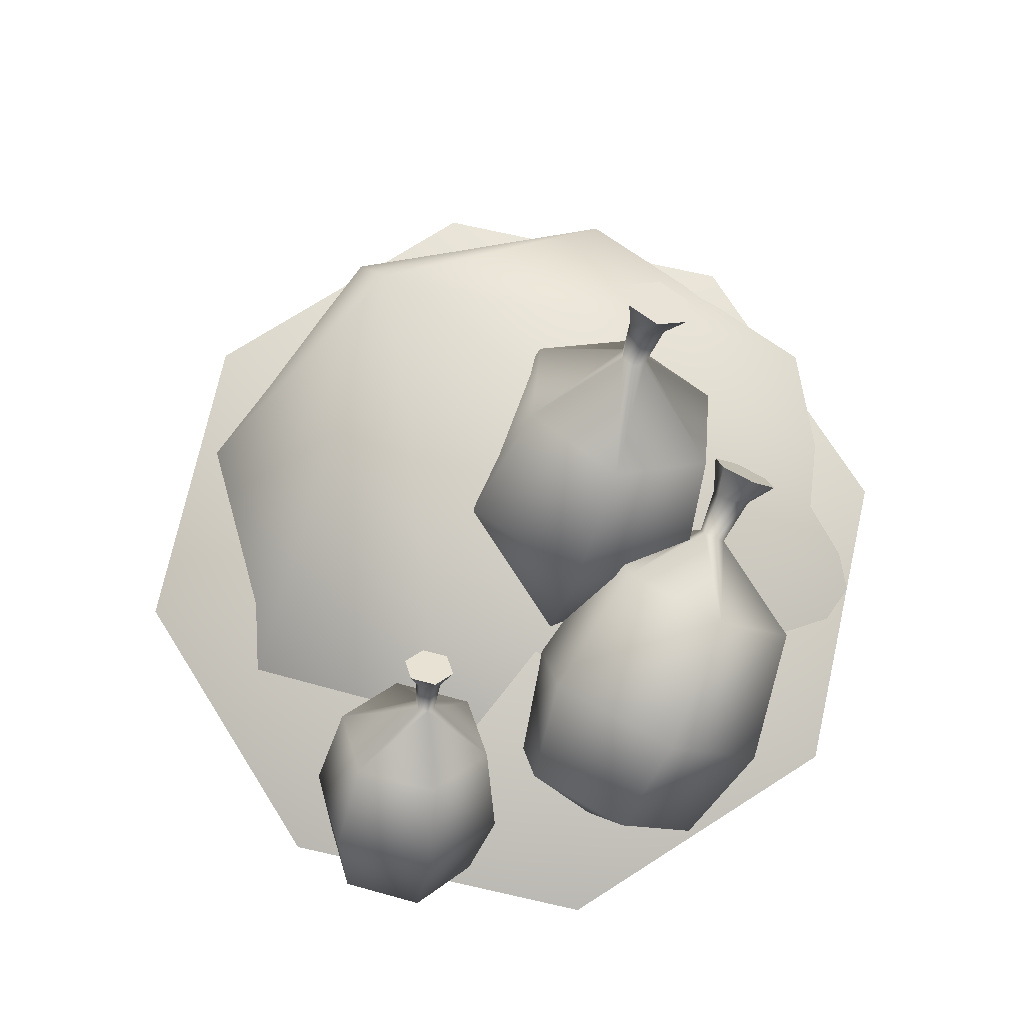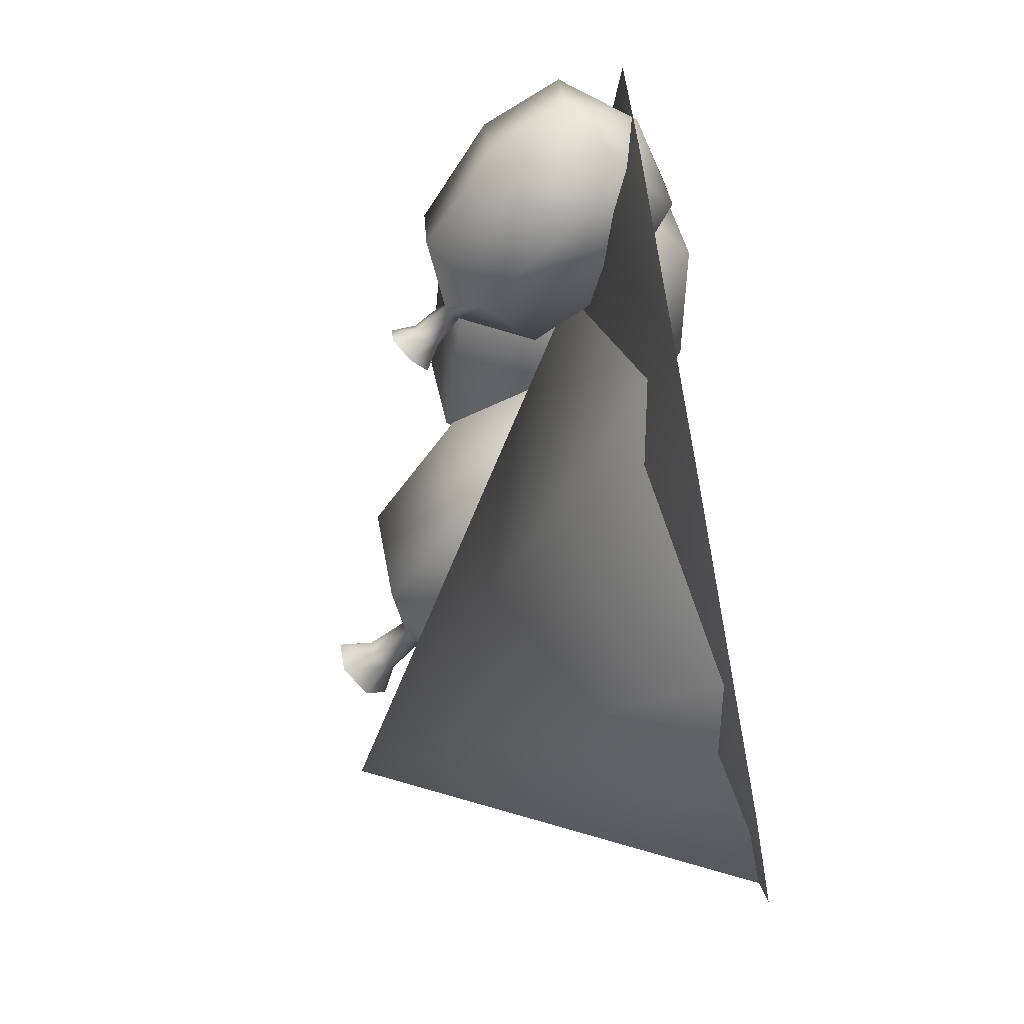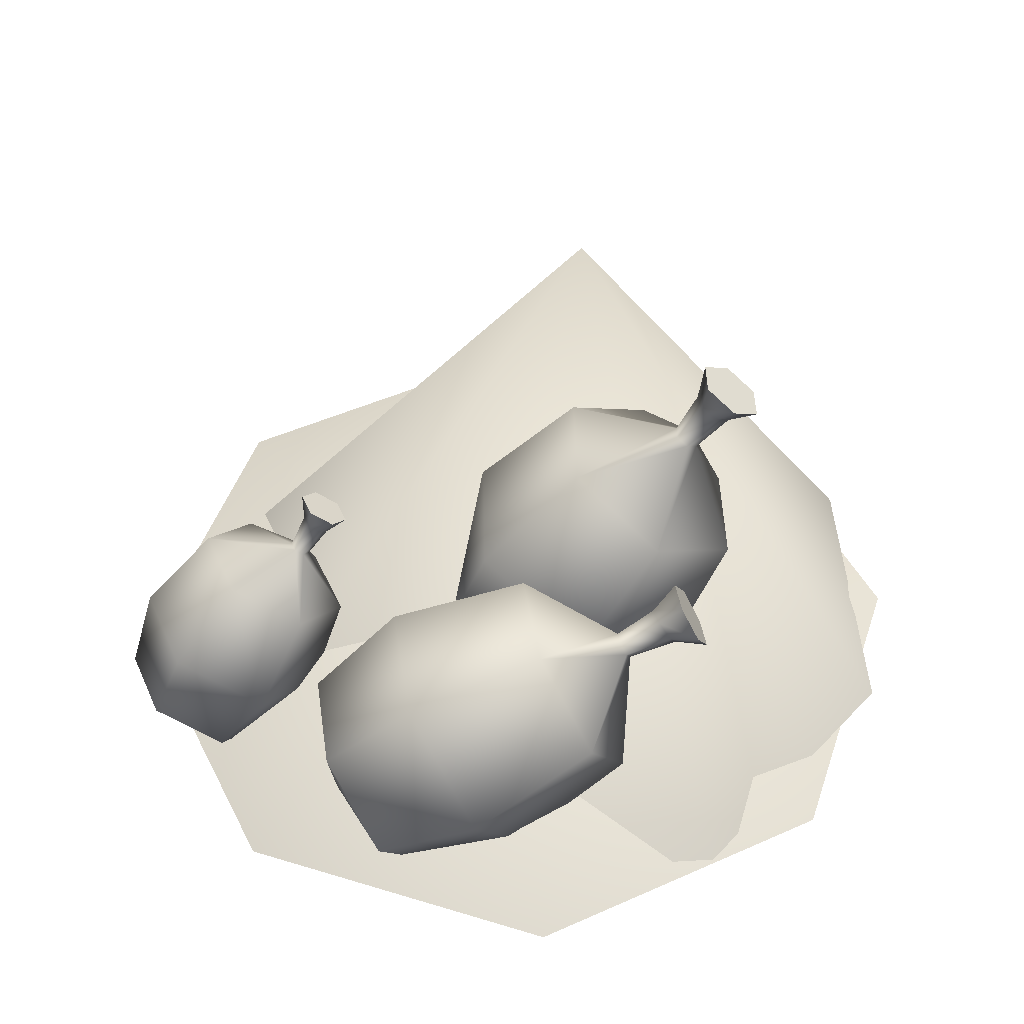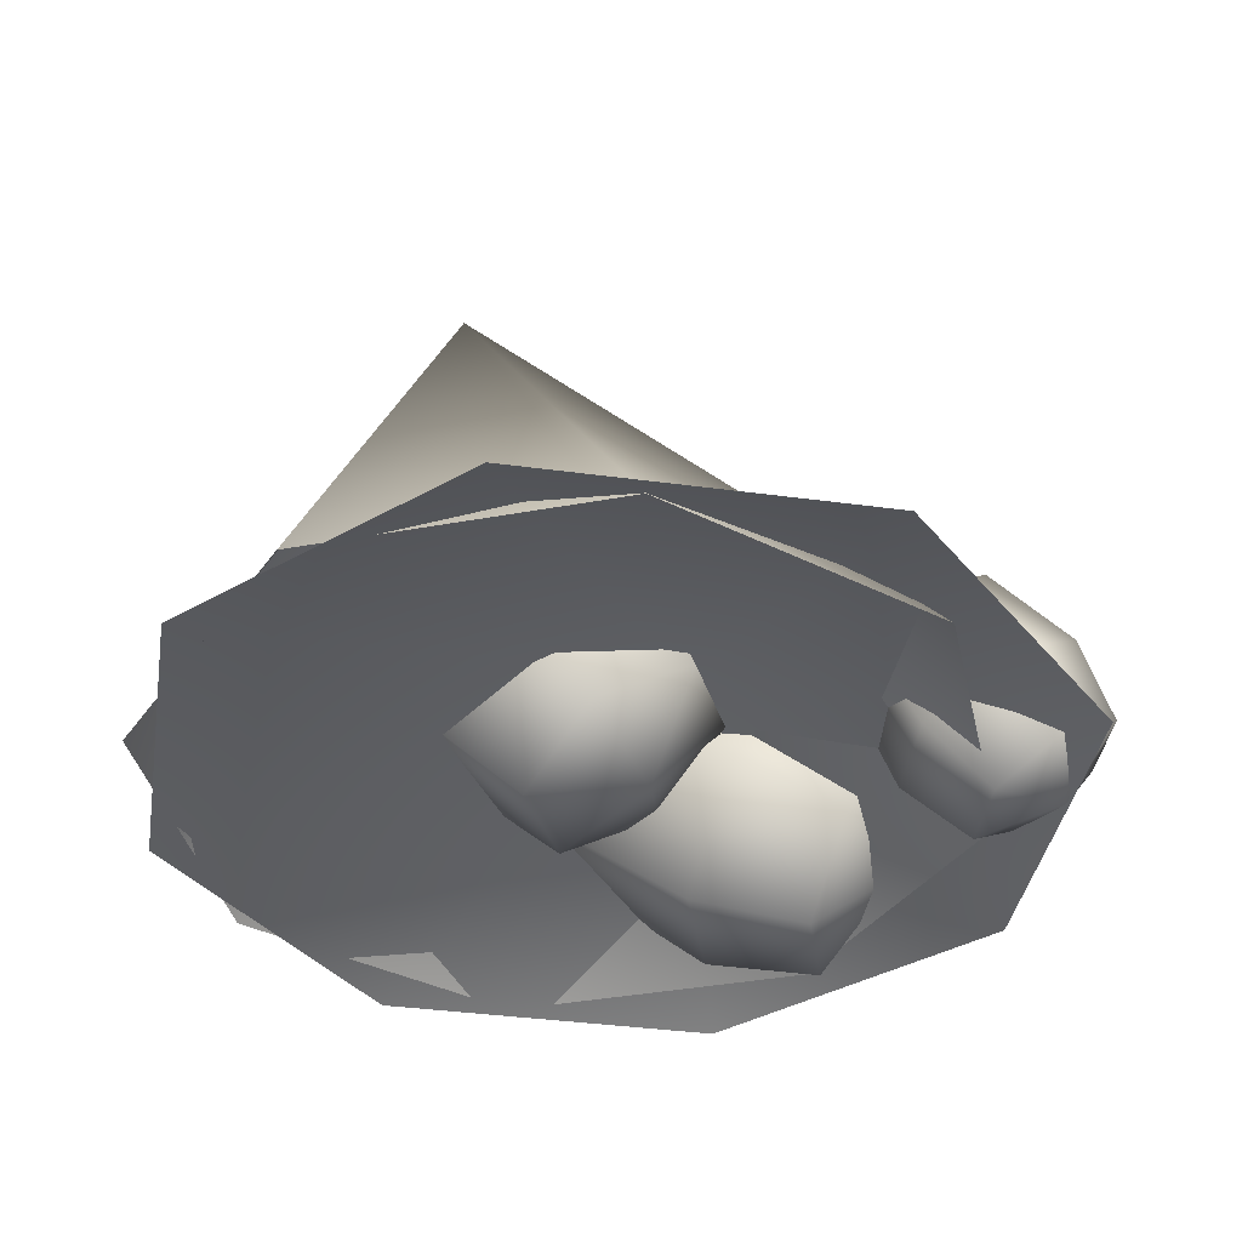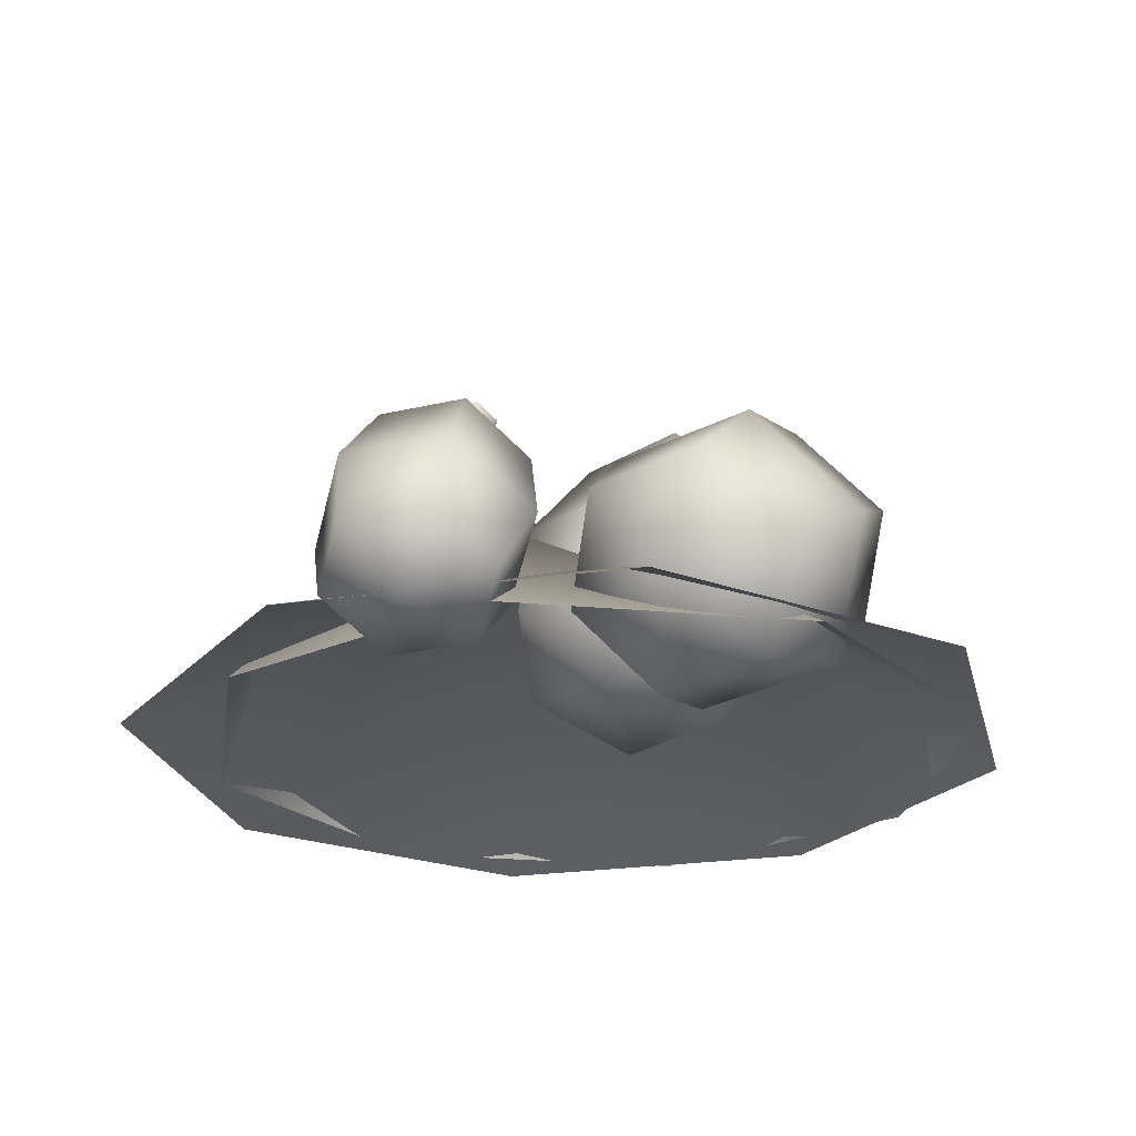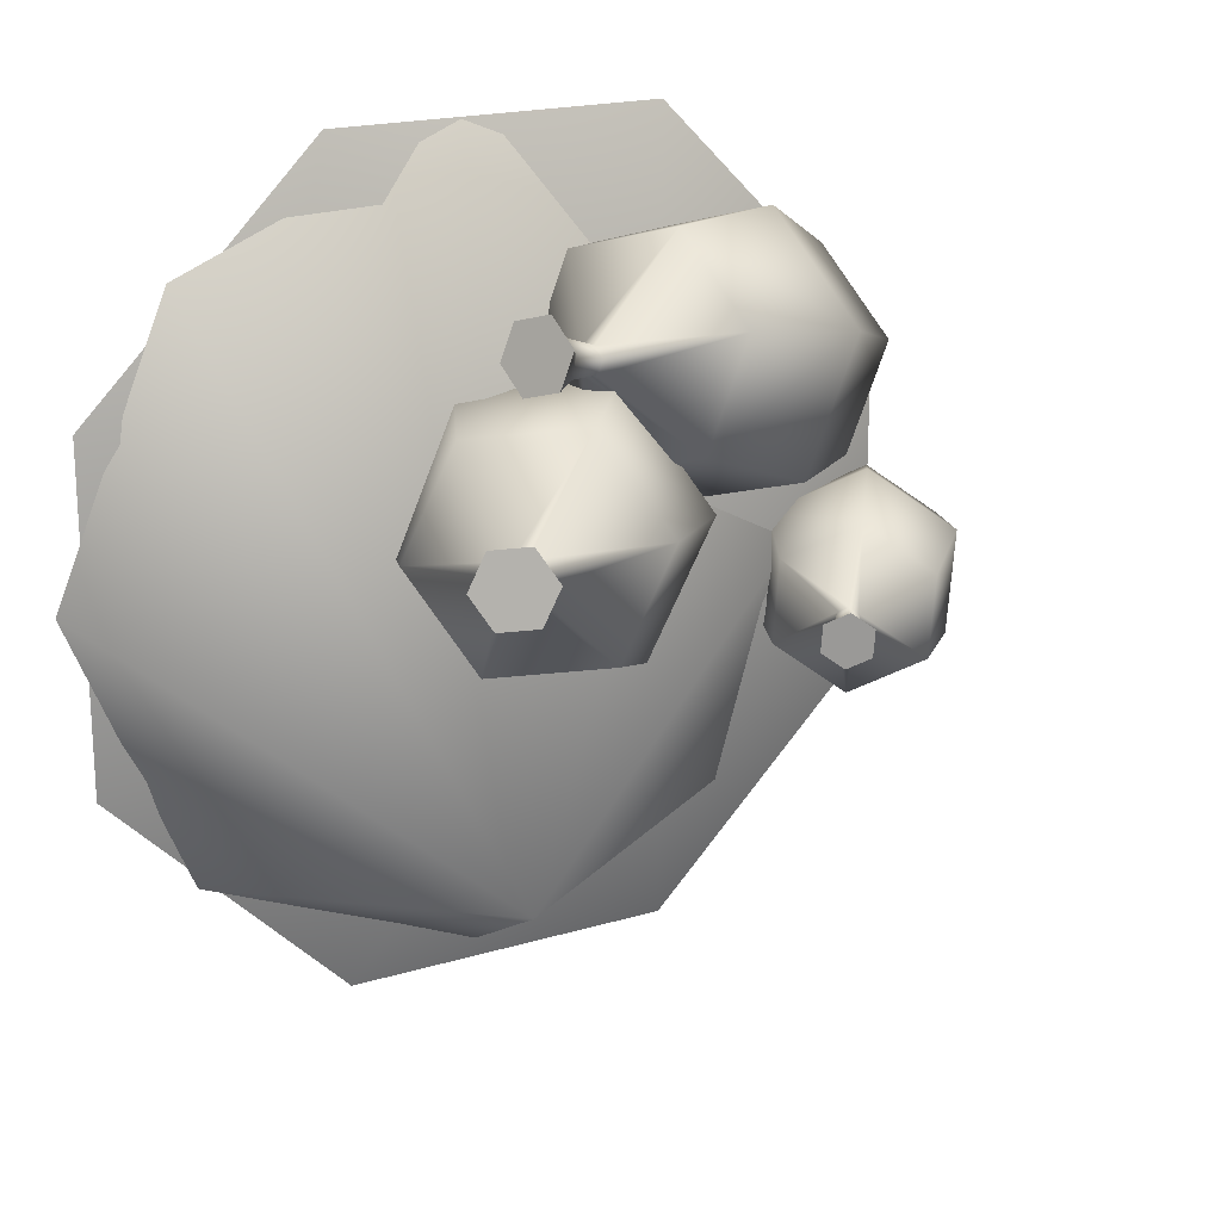
<metadata>
{"format":"obj","ext":"obj","renderer":"f3d","projection":"perspective","resolution":1024,"background":"white","views":[{"elev":74.2,"azim":-77.4,"up":"+Y"},{"elev":-67.6,"azim":-79.3,"up":"+Z"},{"elev":48.4,"azim":-26.3,"up":"+Y"},{"elev":-39.1,"azim":170.4,"up":"+Y"},{"elev":-24.3,"azim":-76.2,"up":"+Y"},{"elev":19.3,"azim":150.6,"up":"+Z"}]}
</metadata>
<code>
o PileOfMaterials_Cone.009
v -0.7265 0.9263 0.2966
v 3.901 -0.5892 -1.616
v 1.616 -0.5892 -3.901
v 3.901 -0.5892 1.616
v 1.616 -0.5892 3.901
v -1.616 -0.5892 3.901
v -3.901 -0.5892 1.616
v -3.901 -0.5892 -1.616
v -1.616 -0.5892 -3.901
v 1.648 3.058 -1.707
v 4.174 -0.5186 0.1071
v 3.064 -0.5186 -2.573
v 3.064 -0.5186 2.787
v 0.3845 -0.5186 3.897
v -2.295 -0.5186 2.787
v -3.405 -0.5186 0.1071
v -2.295 -0.5186 -2.573
v 0.3845 -0.5186 -3.683
v -2.86 -0.199 1.5
v -2.194 -0.1503 0.5521
v -1.984 -0.9291 1.291
v -0.6074 1.857 1.398
v 0.1367 1.385 2.088
v 0.2057 1.271 2.05
v -0.06122 0.9496 1.1
v -0.942 1.981 2.439
v 0.09445 1.401 2.219
v -0.9017 -0.6771 1.459
v -1.321 -0.5218 2.762
v -2.317 -0.8058 2.325
v -1.166 0.3039 0.5283
v 0.2324 1.172 2.144
v 0.1502 0.1661 1.843
v 0.4772 1.643 2.333
v 0.5345 1.52 2.478
v 0.715 1.672 2.713
v 0.6464 1.927 2.472
v -2.737 0.7518 0.8481
v -1.85 1.44 0.9012
v 0.6596 1.348 2.24
v 0.6023 1.471 2.096
v 0.932 1.592 2.038
v 1.001 1.338 2.279
v 0.1901 1.187 2.275
v -0.1844 0.2901 2.884
v -3.07 0.8751 1.883
v 0.6257 1.372 2.431
v 0.8921 1.378 2.617
v -2.153 1.679 -0.5573
v -2.25 1.772 -0.4995
v -2.222 2 -0.5827
v -2.031 1.864 -0.6976
v -3.847 -0.6211 -0.4659
v -3.645 -0.4293 -1.268
v -3.099 -0.8086 -0.8211
v -2.605 1.044 -1.292
v -2.352 1.403 -0.524
v -2.283 1.355 -0.4672
v -2.056 0.6622 -0.8425
v -2.488 -0.2662 -0.9211
v -2.538 -0.2178 0.08555
v -3.138 -0.7702 -0.02197
v -2.288 1.36 -0.3657
v -2.096 0.7009 -0.03851
v -3.275 0.3084 0.5293
v -3.724 -0.3525 0.3303
v -2.256 1.78 -0.3683
v -2.166 1.696 -0.295
v -2.057 1.889 -0.1763
v -2.235 2.013 -0.322
v -2.362 1.413 -0.3209
v -2.685 1.121 0.3159
v -2.432 1.461 -0.3777
v -3.235 1.503 -0.1337
v -2.07 1.604 -0.3528
v -1.866 1.753 -0.2912
v -3.963 0.7862 -0.03362
v -4.27 0.02684 -0.1166
v -3.913 0.7377 -1.04
v -4.231 -0.0116 -0.9157
v -2.064 1.595 -0.4839
v -1.853 1.74 -0.5519
v -3.195 1.464 -0.9376
v -3.175 0.2116 -1.484
v -2.427 1.456 -0.4793
v -2.005 0.6145 3.135
v -2.86 0.09627 2.621
v 0.5111 1.619 2.142
v 0.7549 1.886 2.135
v -0.7306 1.198 3.182
v -2.269 1.595 2.204
v 0.1212 1.302 2.313
v -0.3932 -0.2048 0.4734
v 0.2747 0.01557 -0.4482
v 0.7389 -0.4501 0.4258
v 0.6406 2.637 0.06145
v 1.436 2.685 0.8466
v 1.554 2.613 0.8326
v 1.576 2.067 -0.04998
v 0.1727 2.737 1.052
v 1.377 2.697 0.9718
v 1.554 0.3096 0.5755
v 0.9676 0.4359 1.816
v 0.2737 -0.3499 1.411
v 0.9689 0.8962 -0.5253
v 1.613 2.553 0.9436
v 2.042 1.599 0.8292
v 1.588 3.107 1.051
v 1.68 3.048 1.217
v 1.741 3.301 1.425
v 1.589 3.453 1.14
v -0.6546 0.5815 -0.3375
v -0.2017 1.609 -0.3858
v 1.896 2.924 1.018
v 1.804 2.983 0.8522
v 2.044 3.236 0.7831
v 2.196 3.084 1.068
v 1.554 2.566 1.069
v 1.575 1.7 1.82
v -1.12 0.6818 0.6473
v 1.834 2.957 1.201
v 2.044 3.117 1.389
v -0.2029 1.149 1.955
v -0.6556 0.2161 1.521
v 1.65 3.074 0.8683
v 1.741 3.421 0.8192
v 0.6397 2.269 1.931
v -0.7875 1.735 0.8546
v 1.436 2.638 1.083
f 1 2 3
f 1 4 2
f 1 5 4
f 1 6 5
f 1 7 6
f 1 8 7
f 1 9 8
f 10 11 12
f 10 13 11
f 10 14 13
f 10 15 14
f 10 16 15
f 10 17 16
f 10 18 17
f 10 12 18
f 9 1 3
f 19 20 21
f 22 23 24 25
f 26 27 23 22
f 28 29 30 21
f 20 31 28 21
f 25 24 32 33
f 34 35 36 37
f 38 39 31 20
f 40 41 42 43
f 33 32 44 45
f 19 38 20
f 19 46 38
f 47 40 43 48
f 49 50 51 52
f 53 54 55
f 56 57 58 59
f 55 60 61 62
f 53 55 62
f 59 58 63 64
f 62 61 65 66
f 67 68 69 70
f 64 63 71 72
f 72 71 73 74
f 68 75 76 69
f 53 62 66
f 65 77 78 66
f 77 79 80 78
f 81 49 52 82
f 53 66 78
f 74 83 79 77
f 79 84 54 80
f 75 81 82 76
f 53 78 80
f 83 56 84 79
f 50 67 70 51
f 53 80 54
f 52 69 82
f 82 69 76
f 70 69 51
f 51 69 52
f 85 73 67 50
f 63 58 81 75
f 58 57 49 81
f 71 63 75 68
f 73 71 68 67
f 57 85 50 49
f 54 84 60 55
f 85 57 56 83
f 73 85 83 74
f 65 72 74 77
f 61 64 72 65
f 60 59 64 61
f 84 56 59 60
f 29 86 87 30
f 88 34 37 89
f 19 21 30
f 45 90 86 29
f 86 91 46 87
f 41 88 89 42
f 19 30 87
f 90 26 91 86
f 35 47 48 36
f 19 87 46
f 37 43 89
f 89 43 42
f 48 43 36
f 36 43 37
f 92 44 47 35
f 24 23 88 41
f 23 27 34 88
f 32 24 41 40
f 44 32 40 47
f 27 92 35 34
f 46 91 39 38
f 92 27 26 90
f 44 92 90 45
f 28 33 45 29
f 31 25 33 28
f 39 22 25 31
f 91 26 22 39
f 93 94 95
f 96 97 98 99
f 100 101 97 96
f 102 103 104 95
f 94 105 102 95
f 99 98 106 107
f 108 109 110 111
f 112 113 105 94
f 114 115 116 117
f 107 106 118 119
f 93 112 94
f 93 120 112
f 121 114 117 122
f 103 123 124 104
f 125 108 111 126
f 93 95 104
f 119 127 123 103
f 123 128 120 124
f 115 125 126 116
f 93 104 124
f 127 100 128 123
f 109 121 122 110
f 93 124 120
f 111 117 126
f 126 117 116
f 122 117 110
f 110 117 111
f 129 118 121 109
f 98 97 125 115
f 97 101 108 125
f 106 98 115 114
f 118 106 114 121
f 101 129 109 108
f 120 128 113 112
f 129 101 100 127
f 118 129 127 119
f 102 107 119 103
f 105 99 107 102
f 113 96 99 105
f 128 100 96 113

</code>
